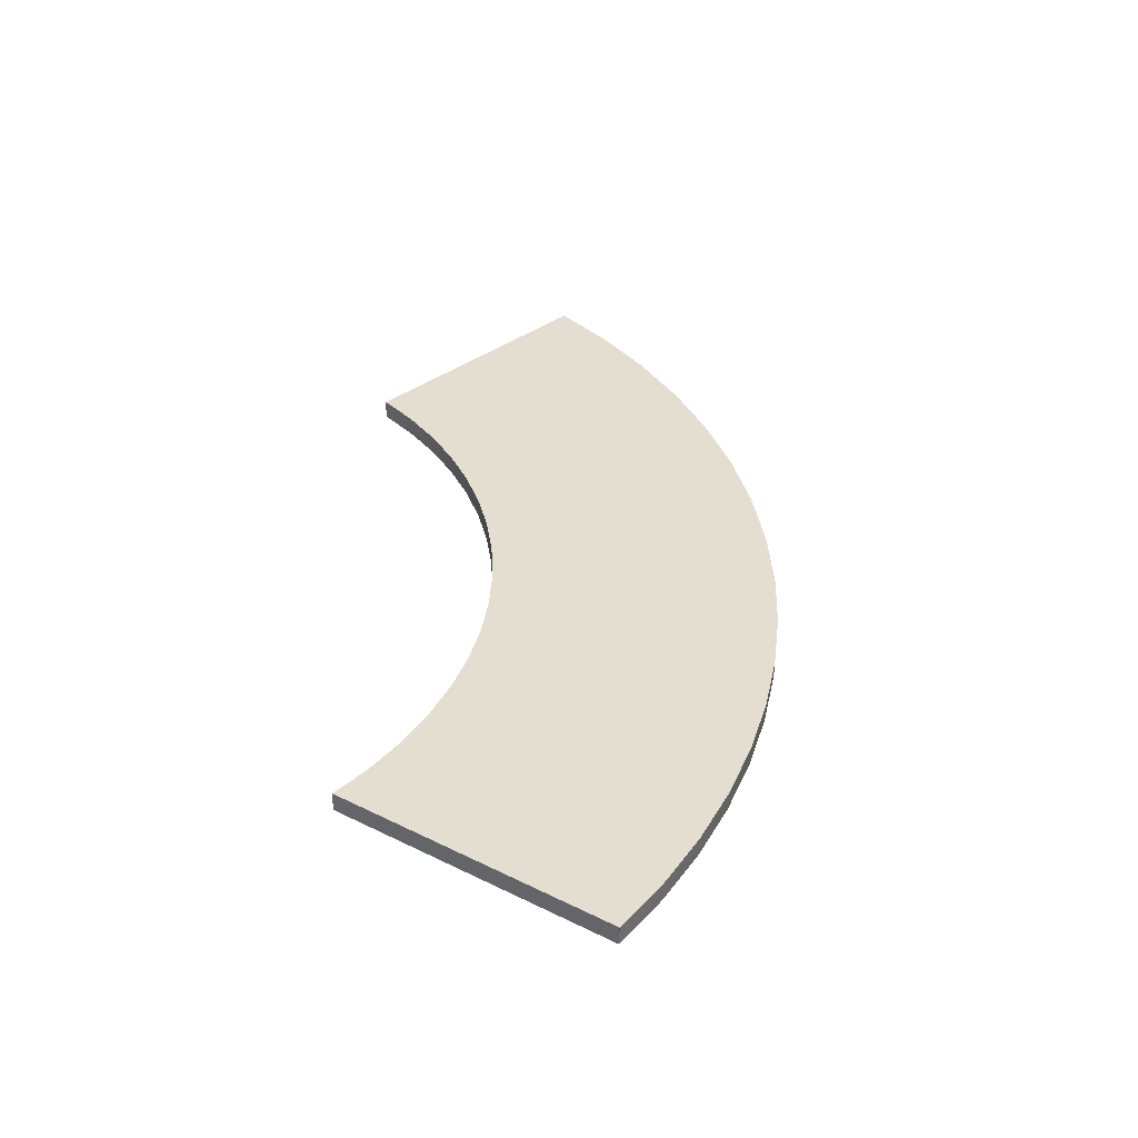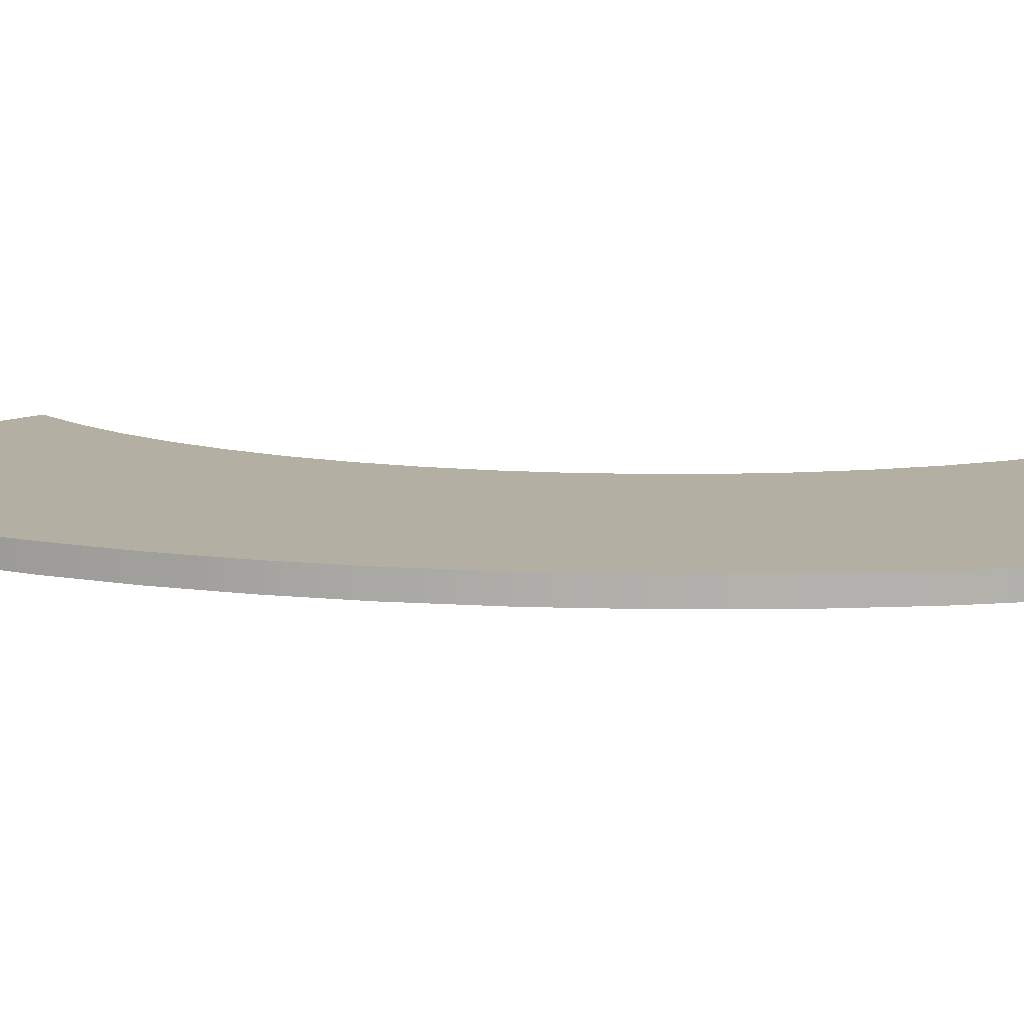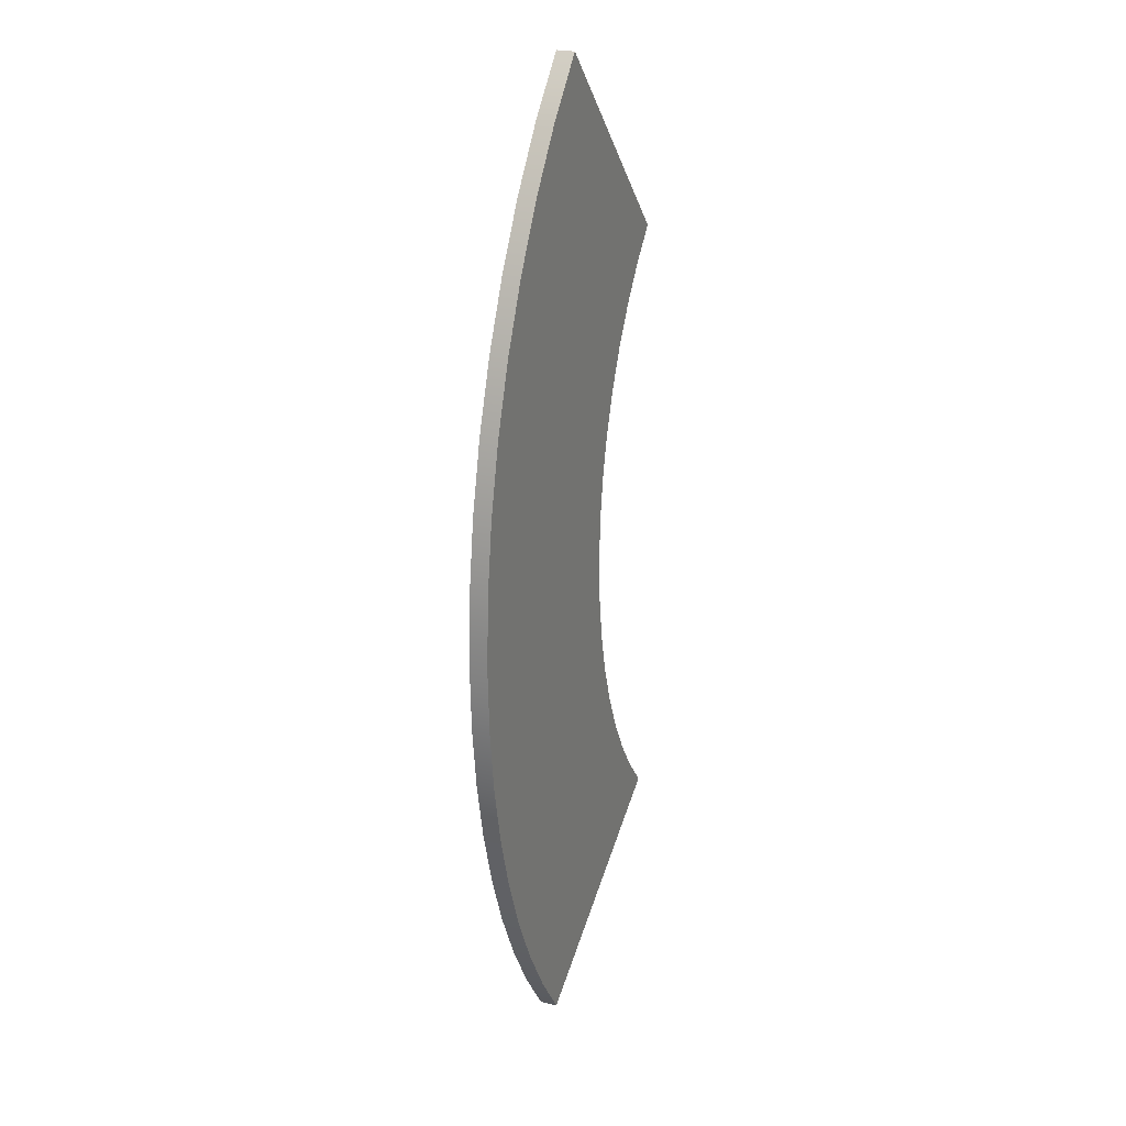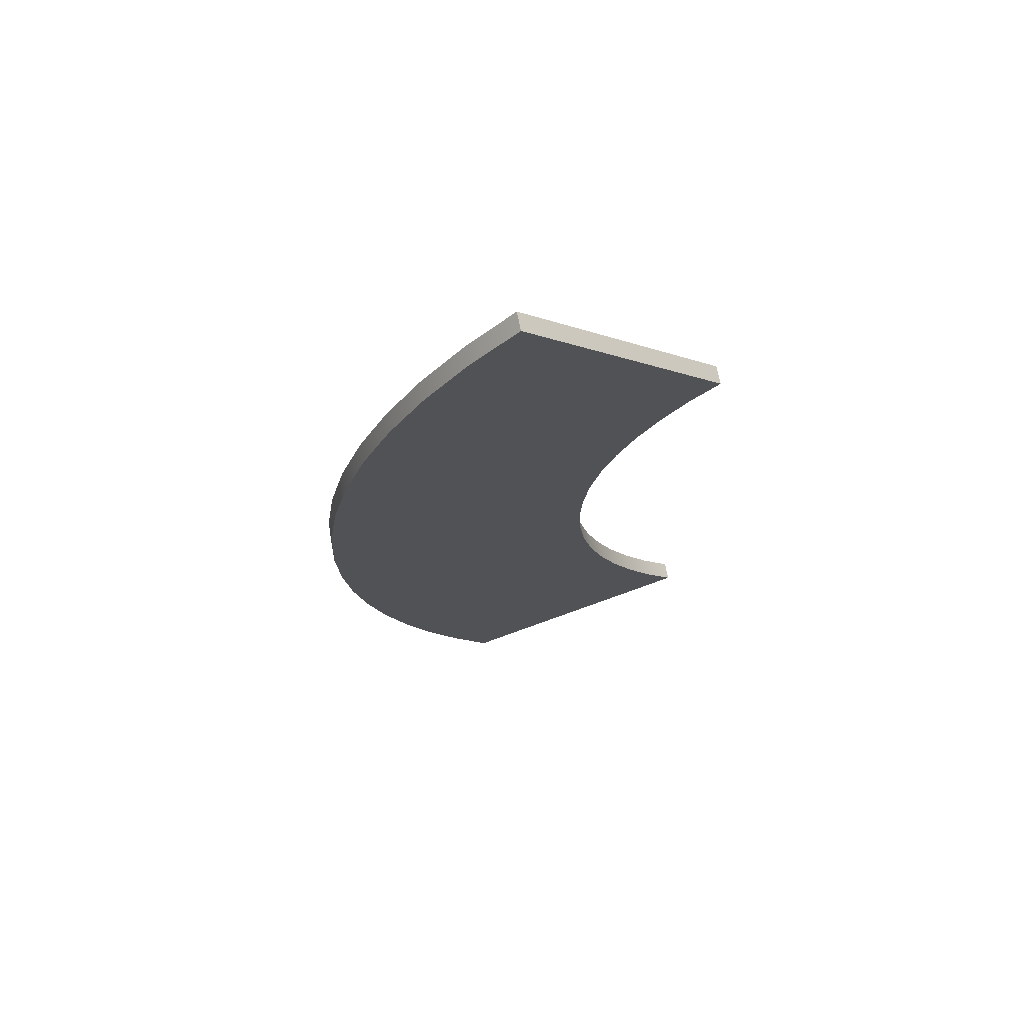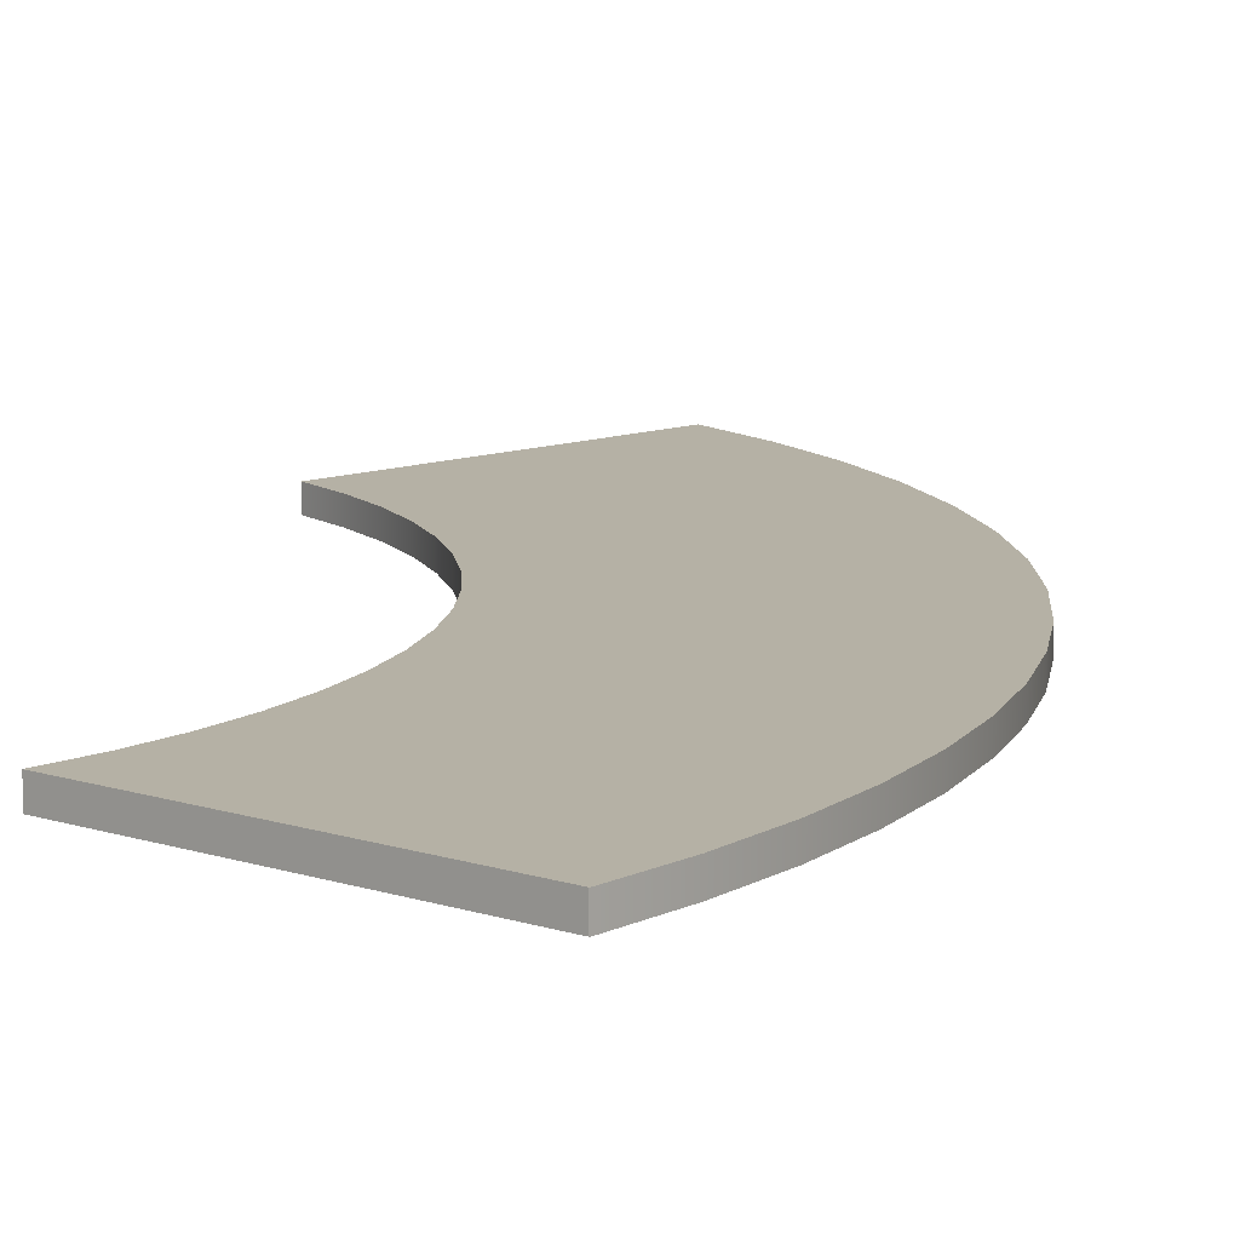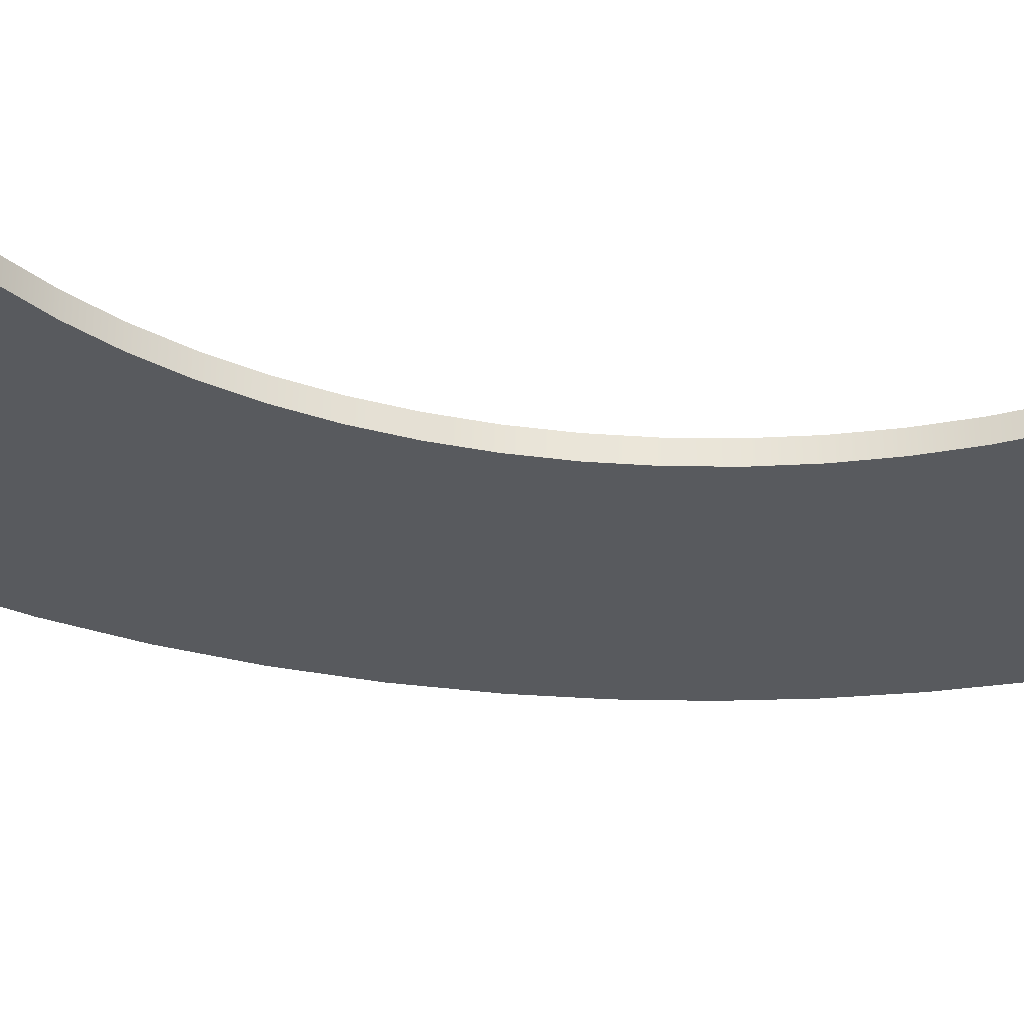
<metadata>
{"format":"obj","ext":"obj","renderer":"f3d","projection":"perspective","resolution":1024,"background":"white","views":[{"elev":-54.7,"azim":178.5,"up":"+Z"},{"elev":11.2,"azim":-77.4,"up":"+Y"},{"elev":23.9,"azim":-67.2,"up":"+Z"},{"elev":71.4,"azim":-11.0,"up":"+Z"},{"elev":11.9,"azim":-174.2,"up":"+Y"},{"elev":-30.5,"azim":81.2,"up":"+Y"}]}
</metadata>
<code>
o
v 10.99 1 -19.14
v 9.428 1 -17.31
v 9.428 0 -17.31
v 10.99 0 -19.14
v 8.05 1 -15.34
v 8.05 0 -15.34
v 6.867 1 -13.24
v 6.867 0 -13.24
v 5.884 1 -11.03
v 5.884 0 -11.03
v 5.109 1 -8.738
v 5.109 0 -8.738
v 4.547 1 -6.367
v 4.547 0 -6.367
v 4.205 1 -3.938
v 4.205 0 -3.938
v 4.09 1 -1.467
v 4.09 0 -1.467
v 4.205 1 1.004
v 4.205 0 1.004
v 4.547 1 3.433
v 4.547 0 3.433
v 5.109 1 5.804
v 5.109 0 5.804
v 5.885 1 8.101
v 5.885 0 8.101
v 6.868 1 10.31
v 6.868 0 10.31
v 8.052 1 12.4
v 8.052 0 12.4
v 9.43 1 14.38
v 9.43 0 14.38
v 11 1 16.21
v 11 0 16.21
v 0.3262 1 27.53
v 0.3262 0 27.53
v -2.242 1 24.52
v -2.242 0 24.52
v -4.502 1 21.28
v -4.502 0 21.28
v -6.442 1 17.84
v -6.442 0 17.84
v -8.054 1 14.22
v -8.054 0 14.22
v -9.326 1 10.46
v -9.326 0 10.46
v -10.25 1 6.569
v -10.25 0 6.569
v -10.81 1 2.586
v -10.81 0 2.586
v -11 1 -1.467
v -11 0 -1.467
v -10.85 1 -5.015
v -10.85 0 -5.015
v -10.42 1 -8.517
v -10.42 0 -8.517
v -9.709 1 -11.95
v -9.709 0 -11.95
v -8.726 1 -15.31
v -8.726 0 -15.31
v -7.475 1 -18.56
v -7.475 0 -18.56
v -5.963 1 -21.69
v -5.963 0 -21.69
v -4.196 1 -24.69
v -4.196 0 -24.69
v -2.182 1 -27.53
v -2.182 0 -27.53
v -2.168 1 -27.48
v -2.168 0 -27.48
g
f 1 2 3 4
f 2 5 6 3
f 5 7 8 6
f 7 9 10 8
f 9 11 12 10
f 11 13 14 12
f 13 15 16 14
f 15 17 18 16
f 17 19 20 18
f 19 21 22 20
f 21 23 24 22
f 23 25 26 24
f 25 27 28 26
f 27 29 30 28
f 29 31 32 30
f 31 33 34 32
f 33 35 36 34
f 35 37 38 36
f 37 39 40 38
f 39 41 42 40
f 41 43 44 42
f 43 45 46 44
f 45 47 48 46
f 47 49 50 48
f 49 51 52 50
f 51 53 54 52
f 53 55 56 54
f 55 57 58 56
f 57 59 60 58
f 59 61 62 60
f 61 63 64 62
f 63 65 66 64
f 65 67 68 66
f 67 69 70 68
f 69 1 4 70
f 69 67 65
f 1 69 65
f 1 65 63
f 1 63 61
f 1 61 59
f 1 59 57
f 1 57 55
f 1 55 53
f 1 53 51
f 1 51 49
f 49 47 45
f 49 45 43
f 49 43 41
f 49 41 39
f 49 39 37
f 49 37 35
f 49 35 33
f 49 33 31
f 49 31 29
f 49 29 27
f 49 27 25
f 49 25 23
f 49 23 21
f 49 21 19
f 49 19 17
f 49 17 15
f 49 15 13
f 49 13 11
f 49 11 9
f 49 9 7
f 49 7 5
f 49 5 2
f 49 2 1
f 66 68 70
f 66 70 4
f 64 66 4
f 62 64 4
f 60 62 4
f 58 60 4
f 56 58 4
f 54 56 4
f 52 54 4
f 50 52 4
f 46 48 50
f 44 46 50
f 42 44 50
f 40 42 50
f 38 40 50
f 36 38 50
f 34 36 50
f 32 34 50
f 30 32 50
f 28 30 50
f 26 28 50
f 24 26 50
f 22 24 50
f 20 22 50
f 18 20 50
f 16 18 50
f 14 16 50
f 12 14 50
f 10 12 50
f 8 10 50
f 6 8 50
f 3 6 50
f 4 3 50

</code>
